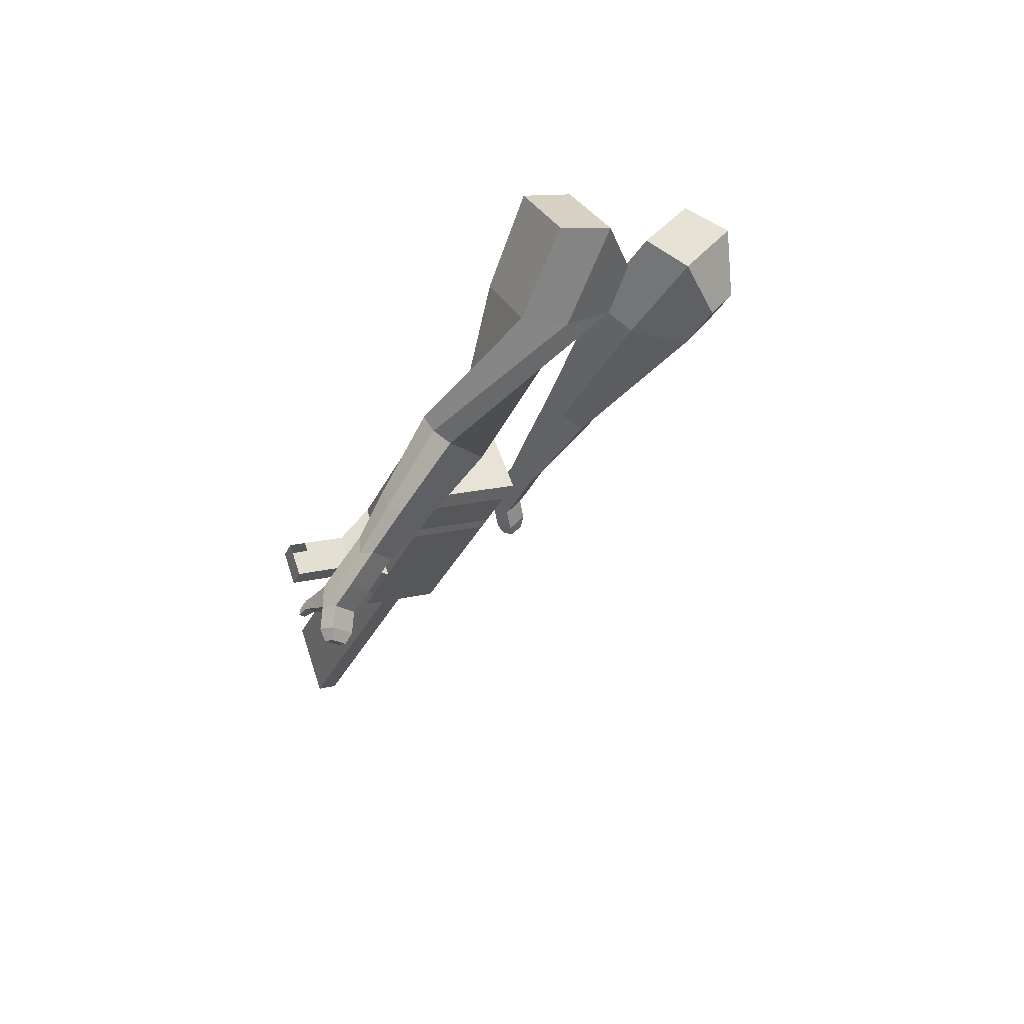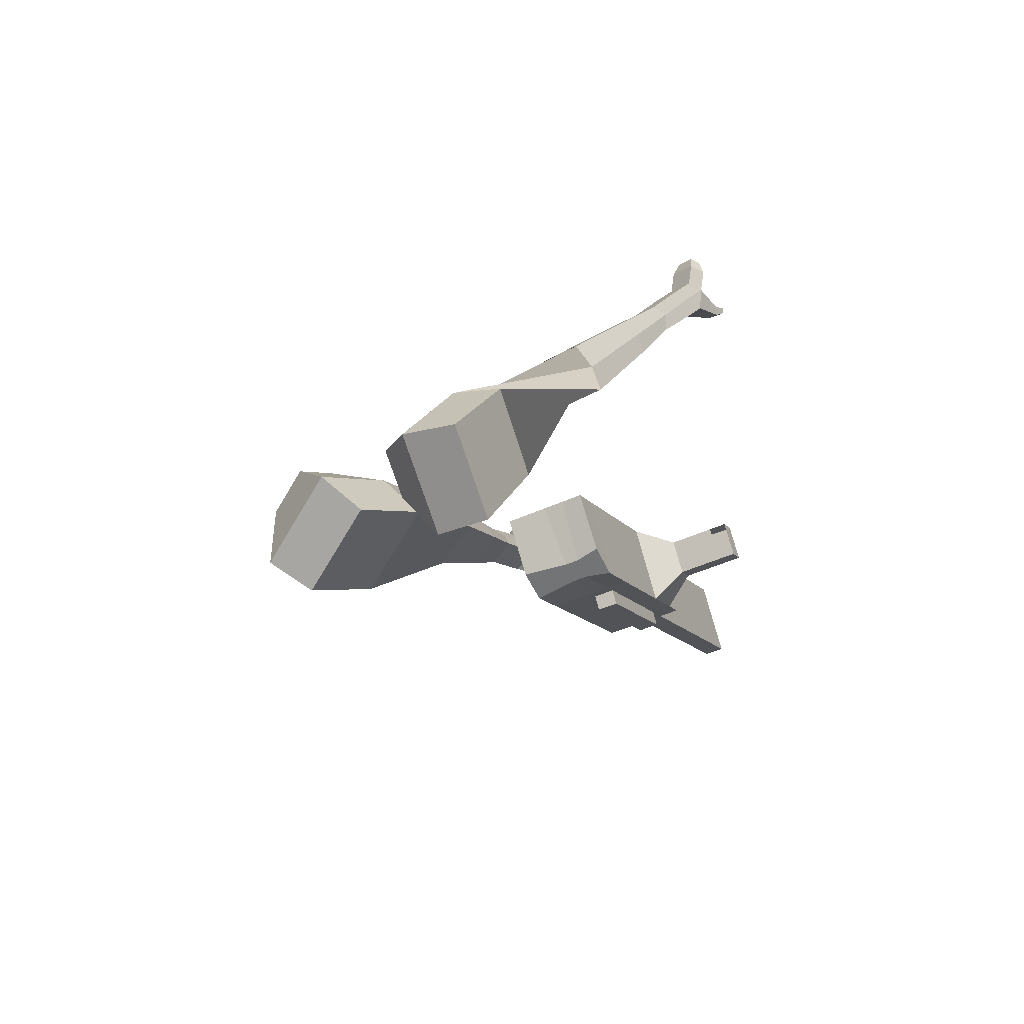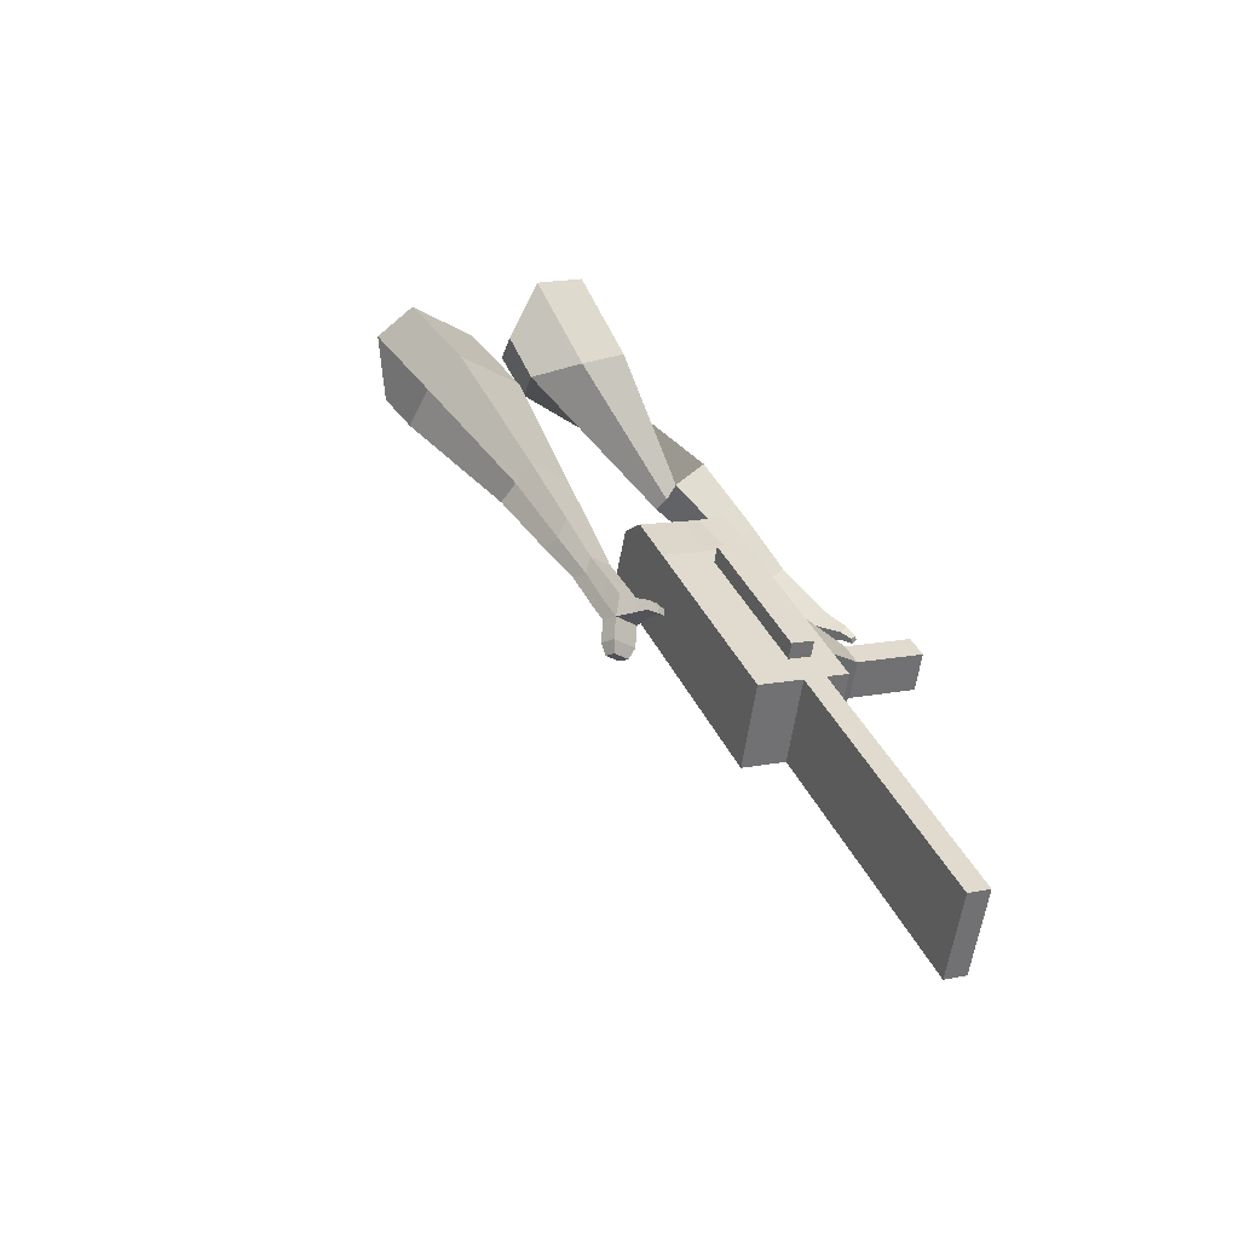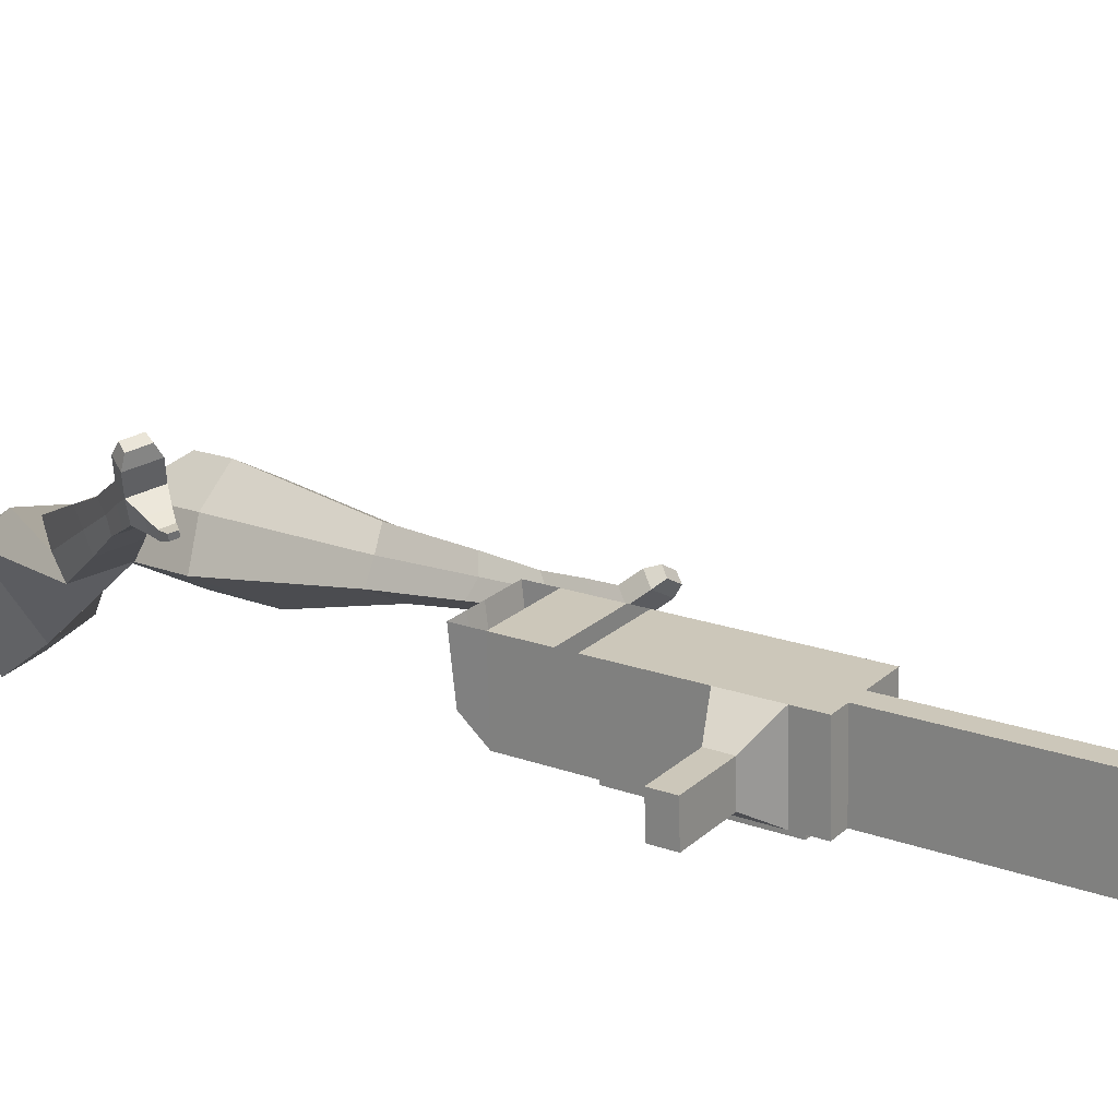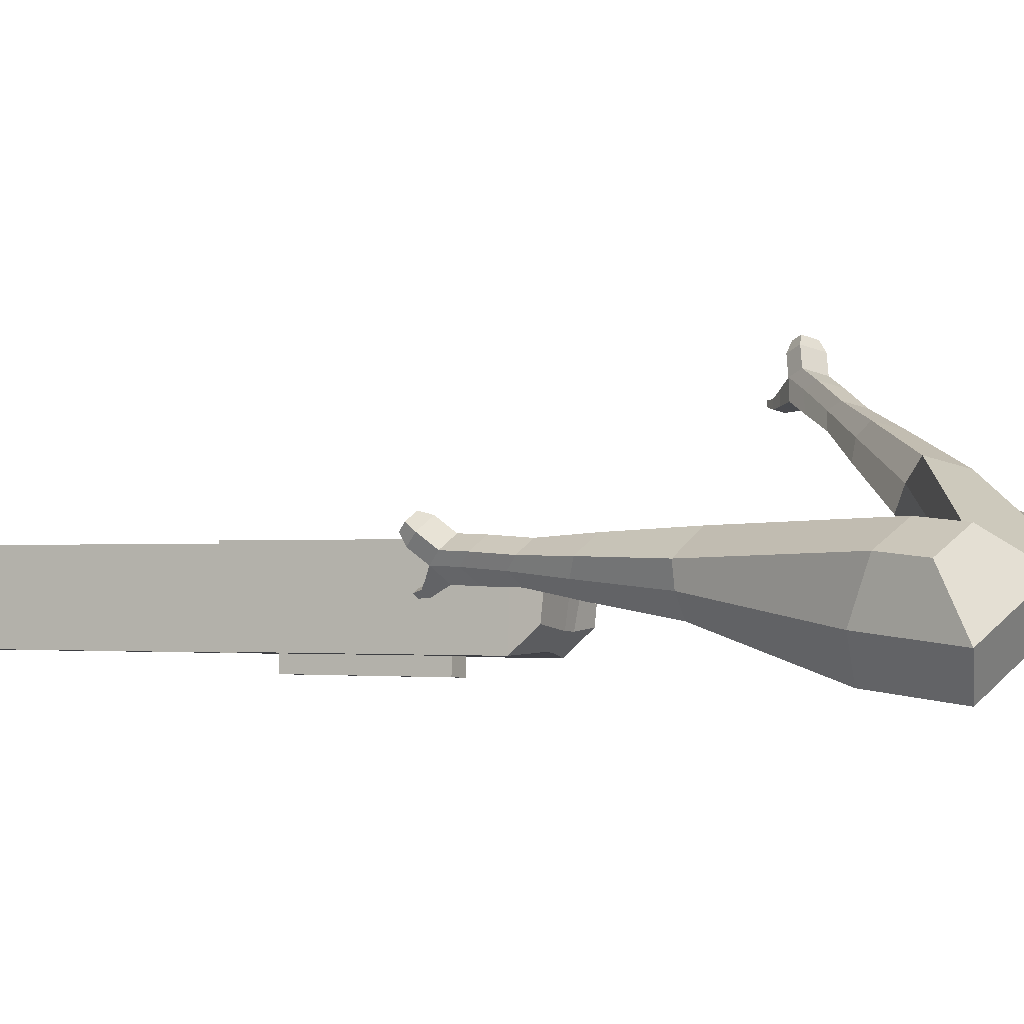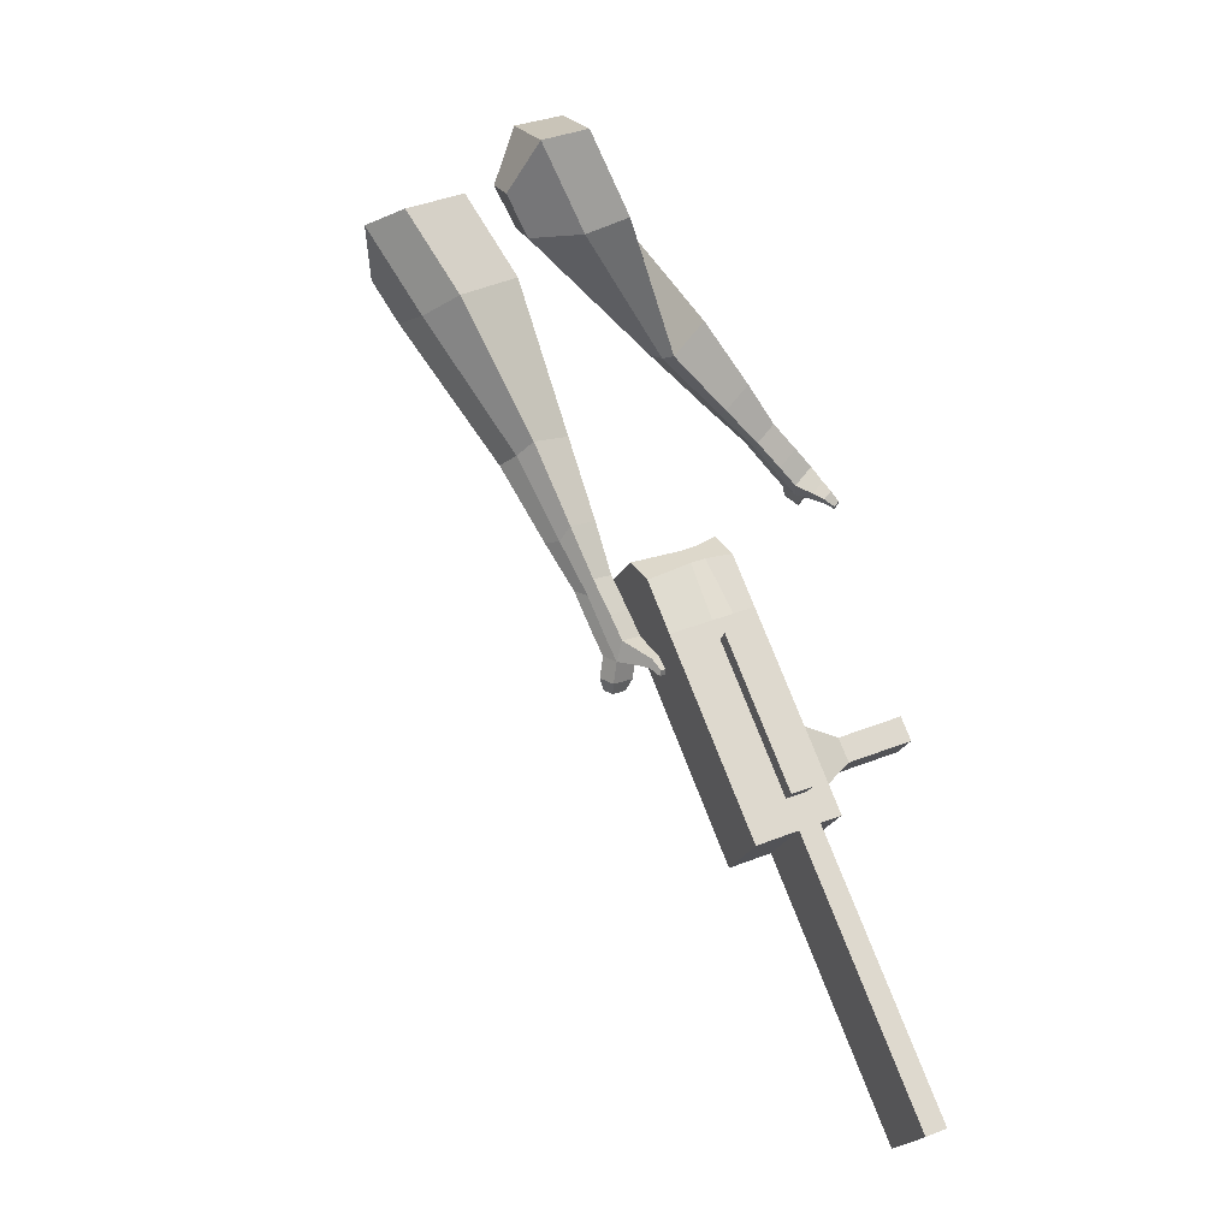
<metadata>
{"format":"obj","ext":"obj","renderer":"f3d","projection":"perspective","resolution":1024,"background":"white","views":[{"elev":69.2,"azim":159.1,"up":"+Z"},{"elev":70.6,"azim":-17.2,"up":"+Z"},{"elev":-58.1,"azim":-10.5,"up":"+Z"},{"elev":19.1,"azim":102.0,"up":"+Y"},{"elev":-0.8,"azim":-83.3,"up":"+Y"},{"elev":-20.3,"azim":-16.0,"up":"+Z"}]}
</metadata>
<code>
o Cube.046_Cube.010
v 256.6 612.1 -1115
v 245.9 392 -1118
v 339.9 611.3 -1319
v 329.1 391.2 -1322
v 52.83 623.3 -1198
v 42.11 403.2 -1201
v 136 622.6 -1402
v 125.3 402.5 -1405
v 142.1 613.1 -833.6
v 131.4 393 -837.2
v -72.44 404.3 -920.3
v -61.72 624.4 -916.8
v 90.26 613.6 -706.5
v 79.53 393.5 -710
v -124.3 404.7 -793.1
v -113.6 624.9 -789.6
v 59.63 613.9 -631.3
v 57.1 453.7 -646.4
v -146.7 465 -729.5
v -144.2 625.1 -714.5
v 160 613 -877.5
v 149.2 392.8 -881
v -43.85 624.2 -960.6
v -54.57 404.1 -964.2
v 310.5 611.6 -1247
v 299.8 391.5 -1250
v 106.7 622.9 -1330
v 95.94 402.7 -1333
v 237.9 616.9 -1360
v 227.2 396.8 -1364
v 154.7 617.7 -1156
v 144 397.6 -1160
v 40.19 618.8 -875.2
v 29.46 398.6 -878.8
v -11.65 619.2 -748
v -17.73 408.5 -737.8
v -42.28 619.5 -672.9
v -32.86 449.1 -694.9
v 47.34 398.5 -922.6
v 58.06 618.6 -919
v 197.8 397.1 -1292
v 208.6 617.2 -1288
v 288.9 614.1 -1340
v 195 394.8 -1139
v 80.42 395.8 -858
v 16.63 406.6 -723.8
v 1.503 447.2 -680.9
v 109 615.8 -898.3
v 259.5 614.4 -1267
v 278.2 394 -1343
v 205.7 614.9 -1135
v 91.14 615.9 -854.4
v 39.3 616.4 -727.2
v 8.677 616.7 -652.1
v 98.29 395.7 -901.8
v 248.8 394.3 -1271
v 96.28 354.4 -902.5
v 45.33 357.3 -923.3
v 246.8 353.1 -1272
v 195.8 355.9 -1292
v 142 356.4 -1160
v 193 353.6 -1140
v 378.4 545.6 -1176
v 354.6 545.8 -1117
v 349.8 448.5 -1119
v 373.7 448.2 -1177
v 422.4 543.1 -1158
v 398.6 543.4 -1099
v 393.9 446 -1101
v 417.7 445.8 -1159
v 489.8 539.4 -1130
v 466 539.6 -1072
v 461.3 442.3 -1074
v 485.1 442.1 -1132
v 533.2 537 -1113
v 509.4 537.2 -1054
v 504.7 439.9 -1056
v 528.5 439.7 -1114
v 551.5 391.5 -2014
v 500.5 394.3 -2034
v 511.3 614.5 -2031
v 562.2 611.6 -2010
f 25 26 4 3
f 29 30 8 7
f 27 28 6 5
f 22 21 9 10
f 42 27 5 31
f 56 26 2 44
f 10 9 13 14
f 55 22 10 45
f 23 24 11 12
f 46 14 18 47
f 45 10 14 46
f 12 11 15 16
f 33 12 16 35
f 54 47 18 17
f 16 15 19 20
f 14 13 17 18
f 5 6 24 23
f 44 2 22 55
f 31 5 23 40
f 2 1 21 22
f 50 4 26 56
f 29 7 27 42
f 7 8 28 27
f 26 25 63 66
f 43 29 42 49
f 8 30 41 28
f 51 31 40 48
f 6 32 39 24
f 20 19 38 37
f 52 33 35 53
f 11 34 36 15
f 15 36 38 19
f 24 39 34 11
f 28 41 32 6
f 49 42 31 51
f 30 29 81 80
f 3 4 50 43
f 25 49 51 1
f 9 52 53 13
f 1 51 48 21
f 3 43 49 25
f 30 50 56 41
f 32 41 60 61
f 37 38 47 54
f 34 45 46 36
f 36 46 47 38
f 39 55 45 34
f 55 39 58 57
f 61 62 57 58
f 60 59 62 61
f 39 32 61 58
f 44 55 57 62
f 41 56 59 60
f 56 44 62 59
f 66 63 67 70
f 1 2 65 64
f 2 26 66 65
f 25 1 64 63
f 69 70 74 73
f 64 65 69 68
f 65 66 70 69
f 63 64 68 67
f 73 74 78 77
f 67 68 72 71
f 70 67 71 74
f 68 69 73 72
f 76 77 78 75
f 71 72 76 75
f 74 71 75 78
f 82 79 80 81
f 50 30 80 79
f 43 50 79 82
f 29 43 82 81
o Cube.048_Cube.024
v -563.4 460.3 182.1
v -729.1 344.5 49.66
v -423.1 483.1 -13.4
v -588.1 367.8 -144.4
v -675.7 648.5 50.71
v -760.7 589.2 -17.18
v -603.8 660.2 -49.52
v -688.5 601 -117
v -380 475.9 -445.4
v -280.6 535.1 -394.1
v -336.6 646.8 -414.6
v -436 587.6 -465.9
v -280.9 509.8 -635
v -207.9 553.3 -597.3
v -249 635.4 -612.3
v -322.1 591.9 -650
v -218.2 533.7 -753.1
v -164.8 565.6 -725.6
v -194.9 625.6 -736.6
v -248.3 593.8 -764.1
v -481.7 590.4 -20.19
v -656.8 468 -158.9
v -630.6 566.1 187.3
v -806.6 443.3 46.74
v -303.1 593.1 -407.8
v -408.6 530.2 -462.3
v -218 596.7 -620.6
v -295.6 550.5 -660.6
v -166.5 598 -754.7
v -223.2 564.2 -783.9
v -175.9 535.6 -837.2
v -122.5 567.4 -809.6
v -122.4 605.4 -848.5
v -179.1 571.6 -877.7
v -204.5 600.3 -856.5
v -151.1 632.1 -828.9
v -146.1 538 -897.8
v -92.66 569.8 -870.2
v -92.57 607.8 -909.1
v -149.3 574.1 -938.4
v -174.7 602.8 -917.1
v -121.3 634.6 -889.5
v -107.5 523.6 -926
v -73.12 544.1 -908.3
v -73.06 568.5 -933.3
v -109.6 546.8 -952.1
v -147.1 608.4 -982.2
v -172.6 637.1 -960.9
v -119.1 669 -933.3
v -90.43 642.2 -952.9
v -81.86 512.5 -945.2
v -58.69 526.3 -933.2
v -58.65 542.8 -950.1
v -83.25 528.1 -962.8
v -60.04 510.8 -971.8
v -45.55 519.4 -964.4
v -45.53 529.7 -974.9
v -60.91 520.5 -982.8
v -141 637.3 -997.5
v -157.9 656.4 -983.3
v -122.4 677.5 -965
v -103.3 659.7 -978
v -313.1 492.9 463
v -294.8 303 314.7
v -171.9 608.6 308.6
v -155.4 432.7 165.9
v -471.2 552.5 271.3
v -461.8 455.1 195.2
v -397 618.9 197.7
v -390.3 521.6 118.9
v 29.22 670.6 -72.75
v 102.8 646.9 25.6
v 71.45 757.1 76.1
v -0.8329 781.9 -20.39
v 200.9 774.4 -154.3
v 256 755.2 -81.82
v 233.9 837 -43.32
v 178.8 856.2 -115.8
v 309 840.8 -202.9
v 349.3 826.8 -149.9
v 333.2 886.5 -121.8
v 292.9 900.6 -174.8
v -276.5 645.9 272.1
v -263.7 454.1 112.9
v -431.1 518 428.4
v -411.7 316.4 270.9
v 95.8 701.7 52.4
v 16.19 729.5 -52.25
v 261.2 803.6 -69.23
v 202.7 824 -146.2
v 363.4 867.9 -147.1
v 320.6 882.8 -203.3
v 382.3 878.1 -248.7
v 422.6 864.1 -195.8
v 442.9 914.5 -195.1
v 400.1 929.4 -251.4
v 371.4 945.8 -222.5
v 411.7 931.7 -169.5
v 434.6 906.1 -281.1
v 474.9 892.1 -228.2
v 495.2 942.5 -227.5
v 452.4 957.4 -283.7
v 423.7 973.8 -254.9
v 464 959.7 -201.9
v 479.6 899.2 -301.6
v 505.5 890.2 -267.5
v 518.6 922.6 -267.1
v 491.1 932.2 -303.3
v 476.2 1008 -288.5
v 447.5 1024 -259.7
v 487.8 1010 -206.7
v 519 992.7 -232.3
v 509.5 893.8 -316.6
v 527 887.7 -293.6
v 535.8 909.6 -293.4
v 517.2 916.1 -317.8
v 540.1 901 -330.9
v 551 897.2 -316.5
v 556.5 910.9 -316.3
v 544.9 914.9 -331.6
v 491.2 1035 -277.1
v 472.1 1046 -257.9
v 498.9 1036 -222.7
v 519.6 1025 -239.7
f 83 84 86 85
f 90 89 93 94
f 89 90 88 87
f 105 106 84 83
f 103 89 87 105
f 104 86 84 106
f 94 93 97 98
f 103 85 92 107
f 104 90 94 108
f 85 86 91 92
f 110 98 102 112
f 107 92 96 109
f 108 94 98 110
f 92 91 95 96
f 101 111 115 118
f 96 95 99 100
f 98 97 101 102
f 109 96 100 111
f 97 109 111 101
f 100 99 113 114
f 91 108 110 95
f 93 107 109 97
f 95 110 112 99
f 86 104 108 91
f 89 103 107 93
f 90 104 106 88
f 85 103 105 83
f 87 88 106 105
f 117 118 124 123
f 113 116 122 119
f 102 101 118 117
f 111 100 114 115
f 99 112 116 113
f 112 102 117 116
f 124 121 132 131
f 120 119 125 126
f 115 114 120 121
f 118 115 121 124
f 116 117 123 122
f 114 113 119 120
f 128 127 135 136
f 119 122 128 125
f 121 120 126 127
f 122 121 127 128
f 131 132 144 143
f 122 123 130 129
f 123 124 131 130
f 121 122 129 132
f 136 135 139 140
f 127 126 134 135
f 125 128 136 133
f 126 125 133 134
f 138 137 140 139
f 135 134 138 139
f 133 136 140 137
f 134 133 137 138
f 144 141 142 143
f 129 130 142 141
f 132 129 141 144
f 130 131 143 142
f 145 146 148 147
f 152 151 155 156
f 151 152 150 149
f 167 168 146 145
f 165 151 149 167
f 166 148 146 168
f 156 155 159 160
f 165 147 154 169
f 166 152 156 170
f 147 148 153 154
f 172 160 164 174
f 169 154 158 171
f 170 156 160 172
f 154 153 157 158
f 163 173 177 180
f 158 157 161 162
f 160 159 163 164
f 171 158 162 173
f 159 171 173 163
f 162 161 175 176
f 153 170 172 157
f 155 169 171 159
f 157 172 174 161
f 148 166 170 153
f 151 165 169 155
f 152 166 168 150
f 147 165 167 145
f 149 150 168 167
f 179 180 186 185
f 175 178 184 181
f 164 163 180 179
f 173 162 176 177
f 161 174 178 175
f 174 164 179 178
f 186 183 194 193
f 182 181 187 188
f 177 176 182 183
f 180 177 183 186
f 178 179 185 184
f 176 175 181 182
f 190 189 197 198
f 181 184 190 187
f 183 182 188 189
f 184 183 189 190
f 193 194 206 205
f 184 185 192 191
f 185 186 193 192
f 183 184 191 194
f 198 197 201 202
f 189 188 196 197
f 187 190 198 195
f 188 187 195 196
f 200 199 202 201
f 197 196 200 201
f 195 198 202 199
f 196 195 199 200
f 206 203 204 205
f 191 192 204 203
f 194 191 203 206
f 192 193 205 204

</code>
